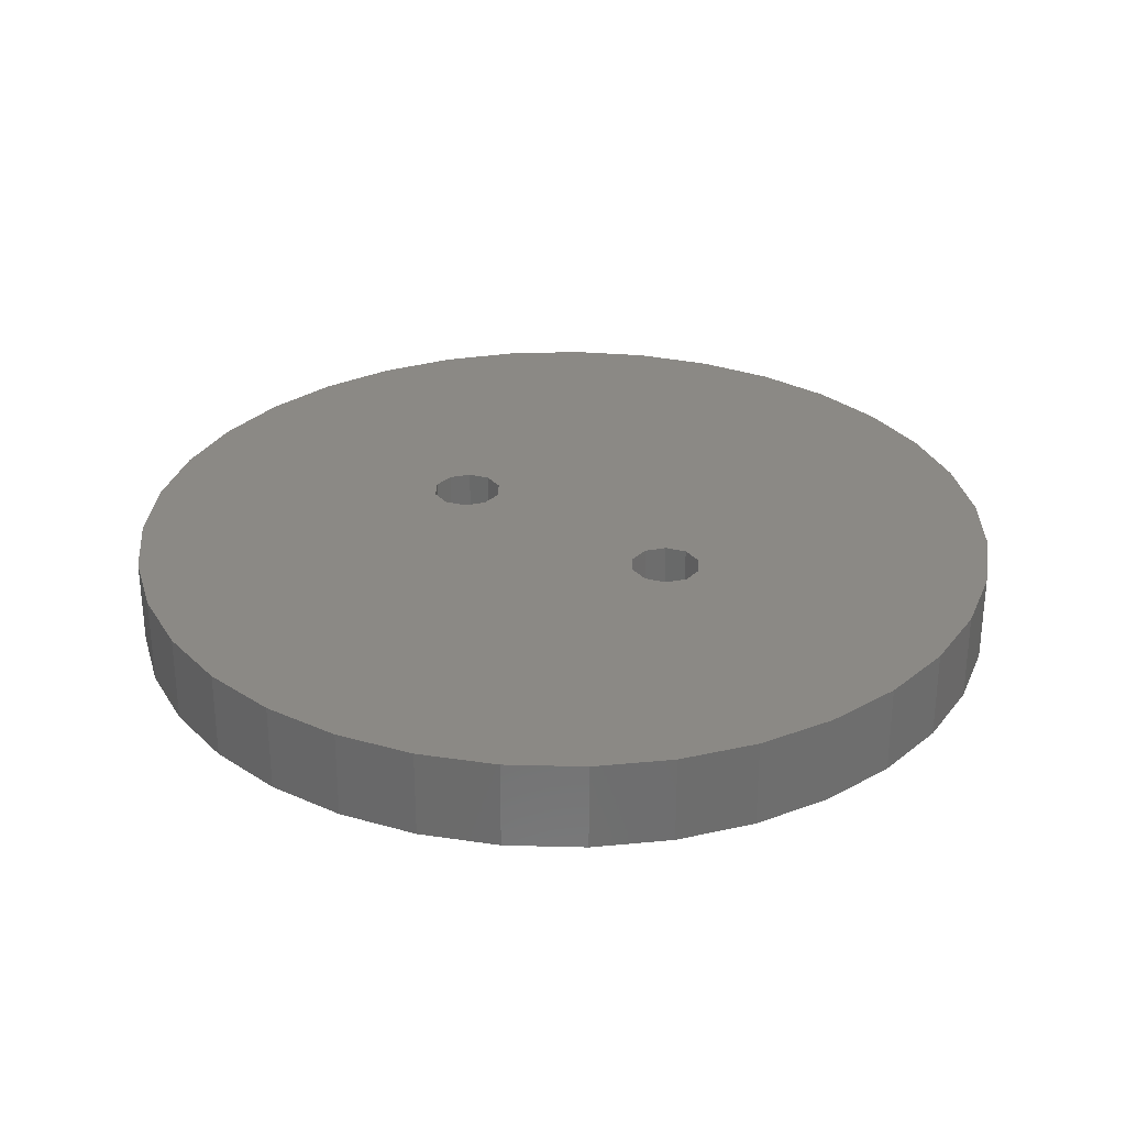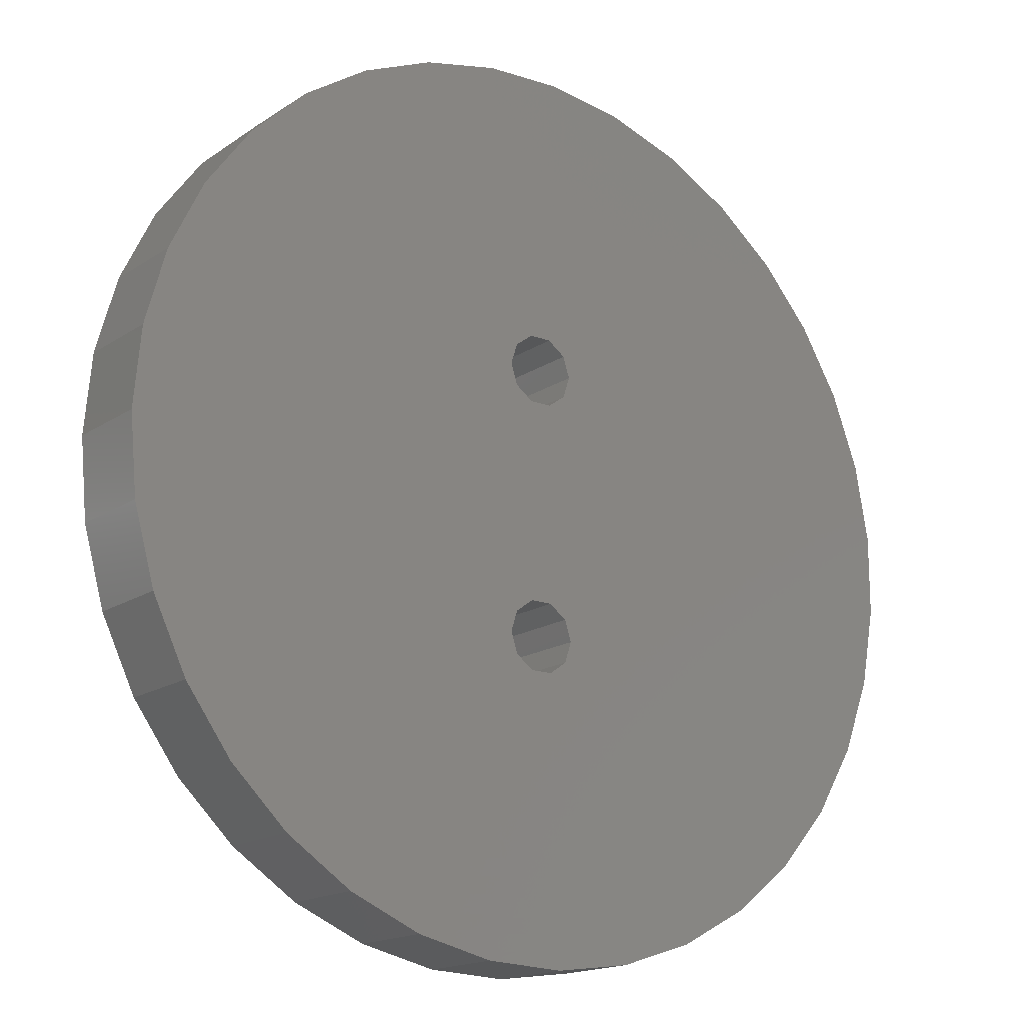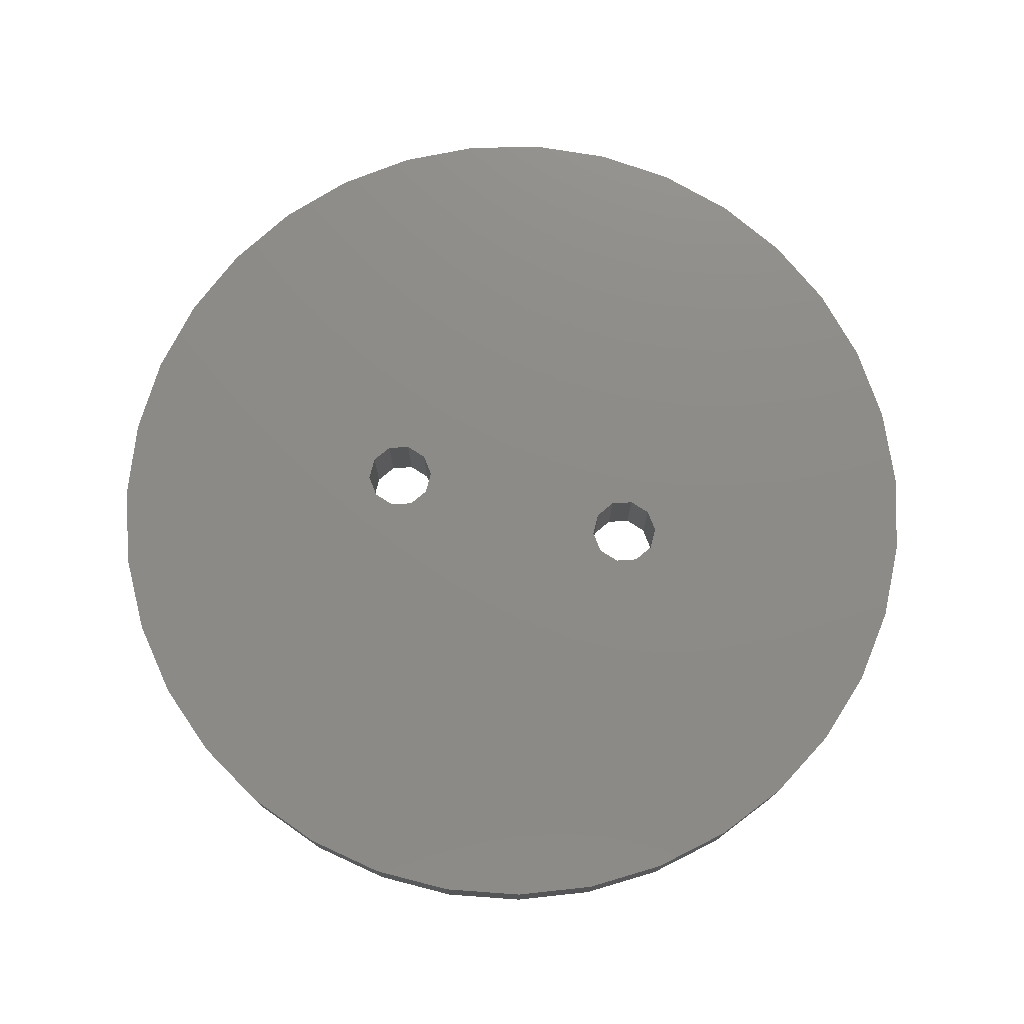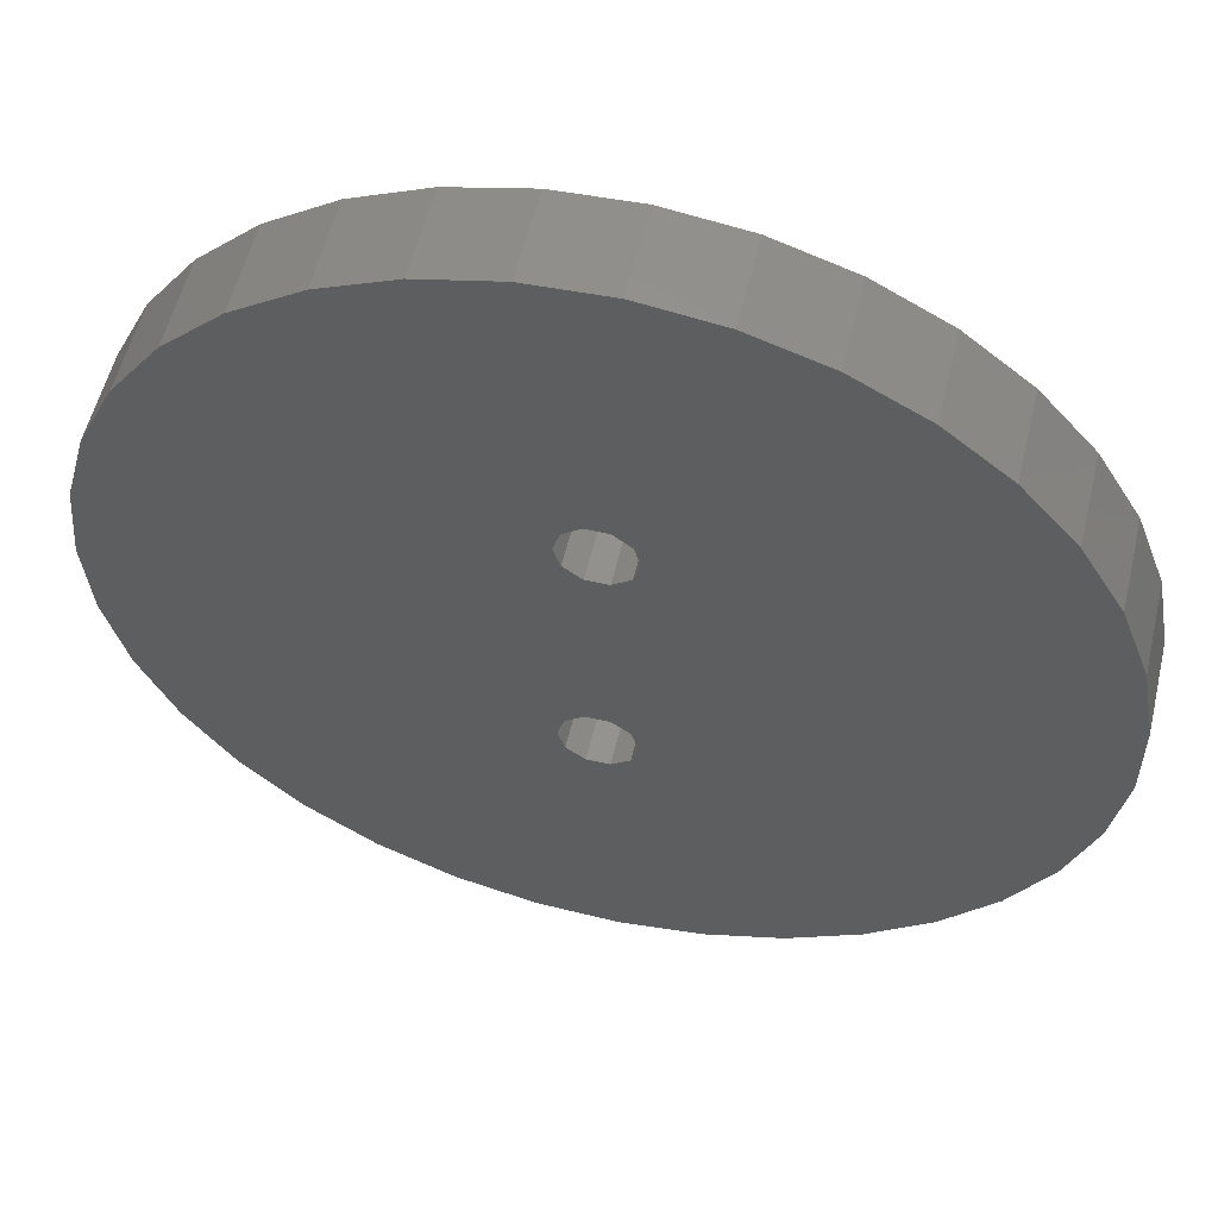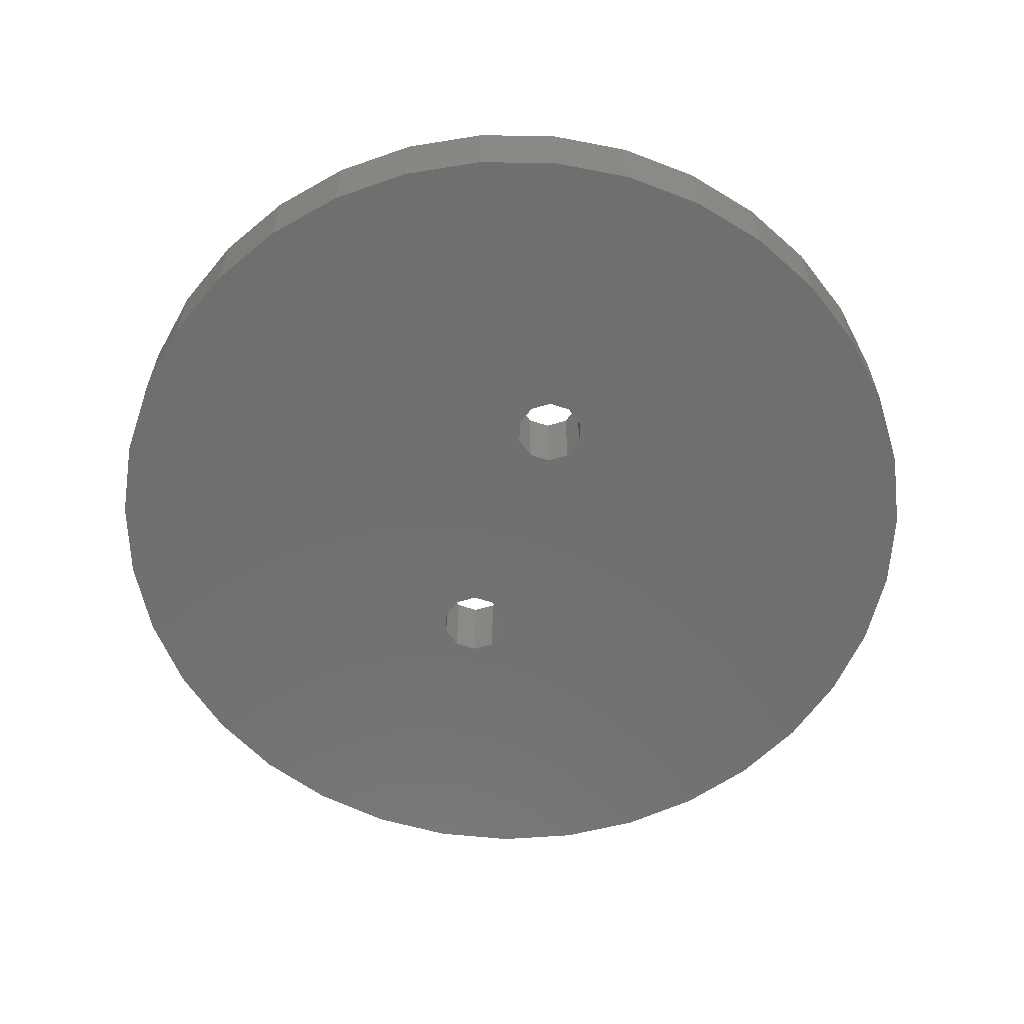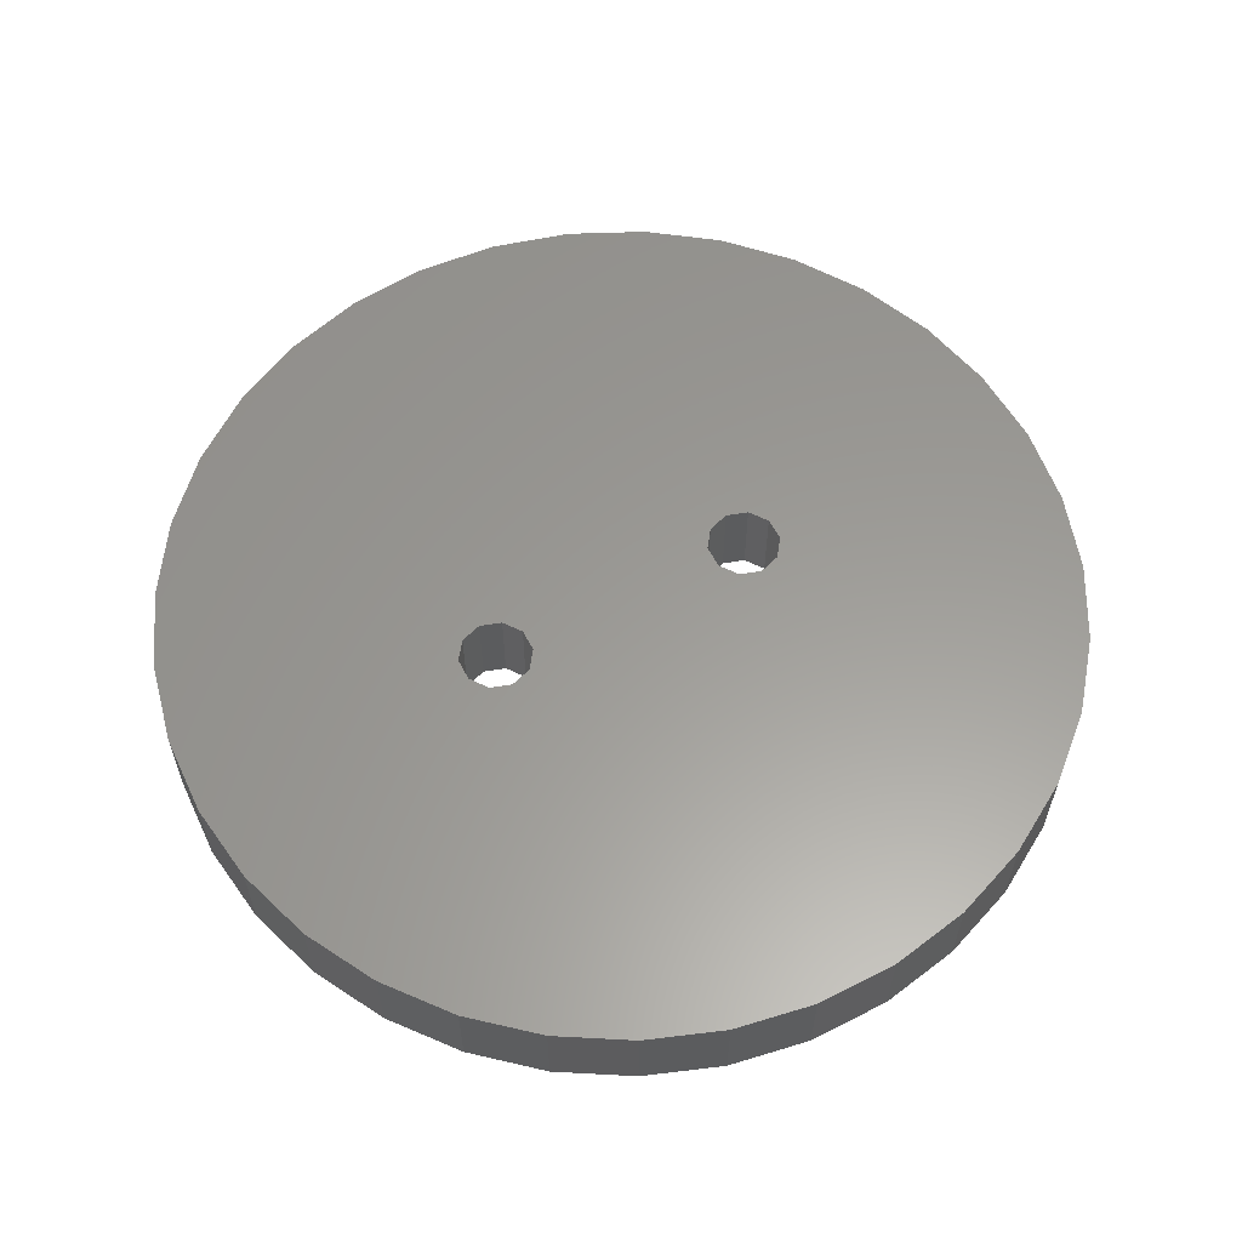
<metadata>
{"format":"stl","ext":"stl","renderer":"f3d","projection":"perspective","resolution":1024,"background":"white","views":[{"elev":29.7,"azim":-51.8,"up":"+Z"},{"elev":-16.8,"azim":-37.4,"up":"+Y"},{"elev":75.9,"azim":104.4,"up":"+Z"},{"elev":55.4,"azim":13.4,"up":"+Y"},{"elev":-61.4,"azim":161.1,"up":"+Z"},{"elev":59.8,"azim":62.3,"up":"+Z"}]}
</metadata>
<code>
# stl→obj: 112 verts, 224 faces
v -24.6 -4.464 0
v -25 3.062e-15 0
v -23.41 -8.784 0
v -24.6 4.464 0
v -21.46 -12.82 0
v -23.41 8.784 0
v -18.83 -16.45 0
v -21.46 12.82 0
v -15.59 -19.55 0
v -18.83 16.45 0
v -11.85 -22.01 0
v -15.59 19.55 0
v -7.725 -23.78 0
v -11.85 22.01 0
v -3.356 -24.77 0
v -7.725 23.78 0
v 1.122 -24.97 0
v -2 -7.5 0
v -1.618 -8.676 0
v 5.563 -24.37 0
v -0.618 -9.402 0
v 9.826 -22.99 0
v 0.618 -9.402 0
v 13.77 -20.86 0
v 1.618 -8.676 0
v 17.28 -18.07 0
v 2 -7.5 0
v 20.23 -14.69 0
v 1.618 -6.324 0
v 22.52 -10.85 0
v 0.618 -5.598 0
v 24.1 -6.651 0
v -1.618 -6.324 0
v -0.618 -5.598 0
v -2 7.5 0
v -1.618 6.324 0
v -0.618 5.598 0
v 0.618 5.598 0
v 24.9 -2.241 0
v 1.618 6.324 0
v 24.9 2.241 0
v 2 7.5 0
v 24.1 6.651 0
v 1.618 8.676 0
v 22.52 10.85 0
v 0.618 9.402 0
v 20.23 14.69 0
v -0.618 9.402 0
v 17.28 18.07 0
v -1.618 8.676 0
v -3.356 24.77 0
v 1.122 24.97 0
v 13.77 20.86 0
v 5.563 24.37 0
v 9.826 22.99 0
v -24.6 4.464 5
v -25 3.062e-15 5
v -23.41 8.784 5
v -24.6 -4.464 5
v -21.46 12.82 5
v -23.41 -8.784 5
v -18.83 16.45 5
v -21.46 -12.82 5
v -15.59 19.55 5
v -18.83 -16.45 5
v -11.85 22.01 5
v -15.59 -19.55 5
v -7.725 23.78 5
v -11.85 -22.01 5
v -3.356 24.77 5
v -7.725 -23.78 5
v 1.122 24.97 5
v -2 7.5 5
v -1.618 8.676 5
v 5.563 24.37 5
v -0.618 9.402 5
v 9.826 22.99 5
v 0.618 9.402 5
v 13.77 20.86 5
v 1.618 8.676 5
v 17.28 18.07 5
v 2 7.5 5
v 20.23 14.69 5
v 1.618 6.324 5
v 22.52 10.85 5
v 0.618 5.598 5
v 24.1 6.651 5
v -1.618 6.324 5
v -0.618 5.598 5
v -2 -7.5 5
v -1.618 -6.324 5
v -0.618 -5.598 5
v 0.618 -5.598 5
v 24.9 2.241 5
v 1.618 -6.324 5
v 24.9 -2.241 5
v 2 -7.5 5
v 24.1 -6.651 5
v 1.618 -8.676 5
v 22.52 -10.85 5
v 0.618 -9.402 5
v 20.23 -14.69 5
v -0.618 -9.402 5
v 17.28 -18.07 5
v -1.618 -8.676 5
v -3.356 -24.77 5
v 1.122 -24.97 5
v 13.77 -20.86 5
v 5.563 -24.37 5
v 9.826 -22.99 5
v -25 9.185e-15 0
v -25 9.185e-15 5
f 1 2 3
f 2 4 3
f 3 4 5
f 4 6 5
f 5 6 7
f 6 8 7
f 7 8 9
f 8 10 9
f 9 10 11
f 10 12 11
f 11 12 13
f 12 14 13
f 13 14 15
f 14 16 15
f 15 16 17
f 16 18 17
f 17 19 20
f 19 21 20
f 20 21 22
f 21 23 22
f 22 23 24
f 23 25 24
f 24 25 26
f 25 27 26
f 26 27 28
f 27 29 28
f 28 29 30
f 29 31 30
f 30 31 32
f 18 16 33
f 33 16 34
f 16 35 34
f 34 35 31
f 35 36 31
f 31 37 32
f 37 38 32
f 32 38 39
f 38 40 39
f 39 40 41
f 40 42 41
f 41 42 43
f 42 44 43
f 43 44 45
f 44 46 45
f 45 46 47
f 46 48 47
f 47 48 49
f 35 16 50
f 50 16 48
f 16 51 48
f 48 51 49
f 51 52 49
f 49 52 53
f 52 54 53
f 53 54 55
f 37 31 36
f 19 17 18
f 56 57 58
f 57 59 58
f 58 59 60
f 59 61 60
f 60 61 62
f 61 63 62
f 62 63 64
f 63 65 64
f 64 65 66
f 65 67 66
f 66 67 68
f 67 69 68
f 68 69 70
f 69 71 70
f 70 71 72
f 71 73 72
f 72 74 75
f 74 76 75
f 75 76 77
f 76 78 77
f 77 78 79
f 78 80 79
f 79 80 81
f 80 82 81
f 81 82 83
f 82 84 83
f 83 84 85
f 84 86 85
f 85 86 87
f 73 71 88
f 88 71 89
f 71 90 89
f 89 90 86
f 90 91 86
f 86 92 87
f 92 93 87
f 87 93 94
f 93 95 94
f 94 95 96
f 95 97 96
f 96 97 98
f 97 99 98
f 98 99 100
f 99 101 100
f 100 101 102
f 101 103 102
f 102 103 104
f 90 71 105
f 105 71 103
f 71 106 103
f 103 106 104
f 106 107 104
f 104 107 108
f 107 109 108
f 108 109 110
f 74 72 73
f 92 86 91
f 88 36 35
f 73 88 35
f 89 37 36
f 88 89 36
f 86 38 37
f 89 86 37
f 84 40 38
f 86 84 38
f 82 42 40
f 84 82 40
f 80 44 42
f 82 80 42
f 78 46 44
f 80 78 44
f 76 48 46
f 78 76 46
f 74 50 48
f 76 74 48
f 73 35 50
f 74 73 50
f 105 19 18
f 90 105 18
f 103 21 19
f 105 103 19
f 101 23 21
f 103 101 21
f 99 25 23
f 101 99 23
f 97 27 25
f 99 97 25
f 95 29 27
f 97 95 27
f 93 31 29
f 95 93 29
f 92 34 31
f 93 92 31
f 91 33 34
f 92 91 34
f 90 18 33
f 91 90 33
f 2 1 59
f 2 59 57
f 1 3 61
f 1 61 59
f 3 5 63
f 3 63 61
f 5 7 65
f 5 65 63
f 7 9 67
f 7 67 65
f 9 11 69
f 9 69 67
f 11 13 71
f 11 71 69
f 13 15 106
f 13 106 71
f 15 17 107
f 15 107 106
f 17 20 109
f 17 109 107
f 20 22 110
f 20 110 109
f 22 24 108
f 22 108 110
f 24 26 104
f 24 104 108
f 26 28 102
f 26 102 104
f 28 30 100
f 28 100 102
f 30 32 98
f 30 98 100
f 32 39 96
f 32 96 98
f 39 41 94
f 39 94 96
f 41 43 87
f 41 87 94
f 43 45 85
f 43 85 87
f 45 47 83
f 45 83 85
f 47 49 81
f 47 81 83
f 49 53 79
f 49 79 81
f 53 55 77
f 53 77 79
f 55 54 75
f 55 75 77
f 54 52 72
f 54 72 75
f 52 51 70
f 52 70 72
f 51 16 68
f 51 68 70
f 16 14 66
f 16 66 68
f 14 12 64
f 14 64 66
f 12 10 62
f 12 62 64
f 10 8 60
f 10 60 62
f 8 6 58
f 8 58 60
f 6 4 56
f 6 56 58
f 4 111 112
f 4 112 56

</code>
